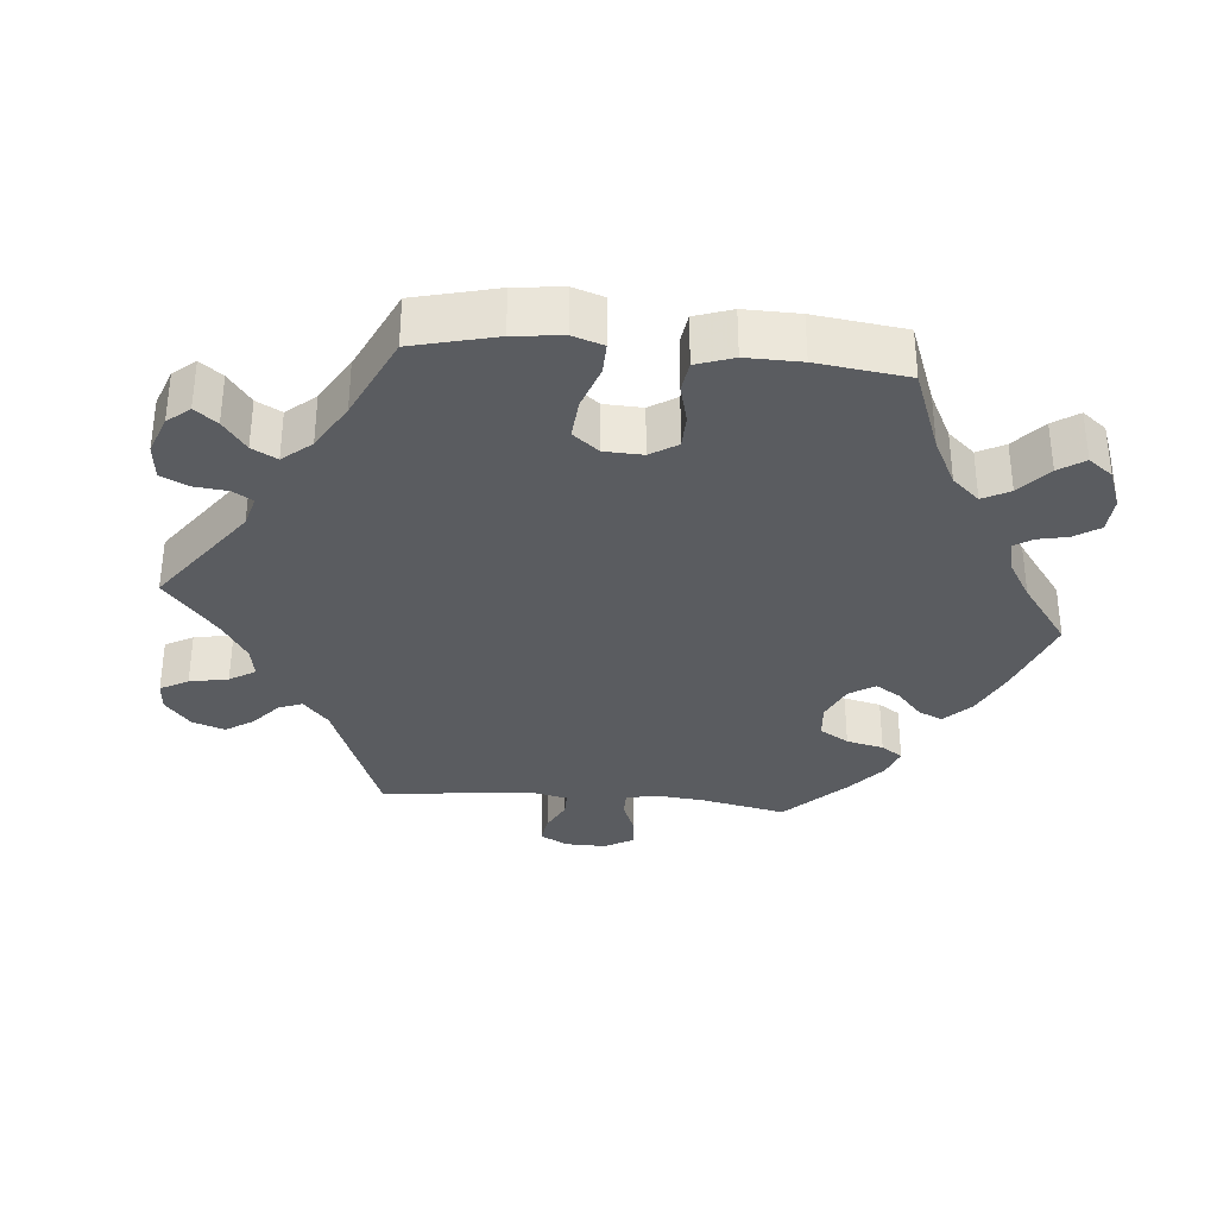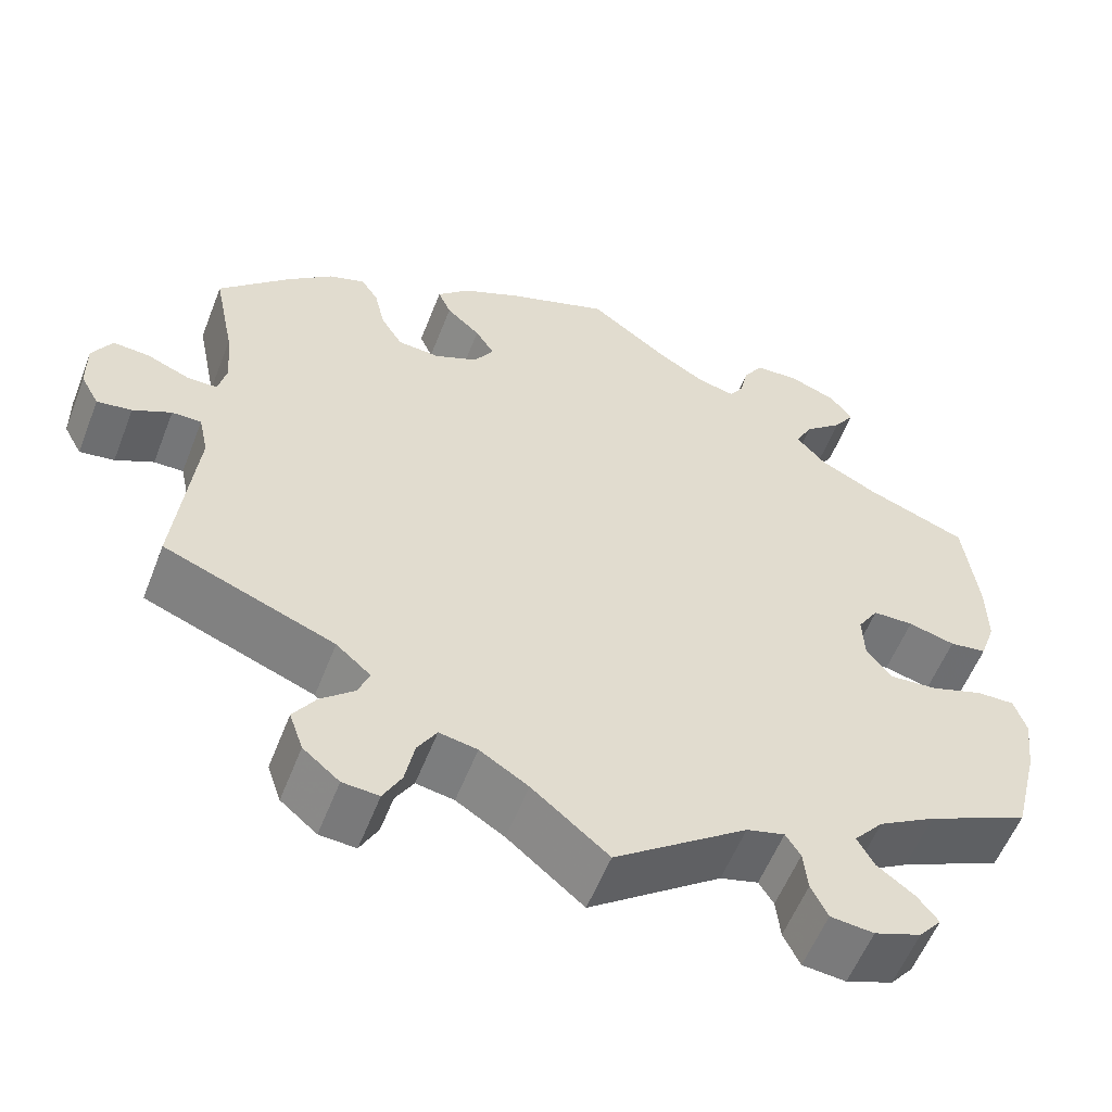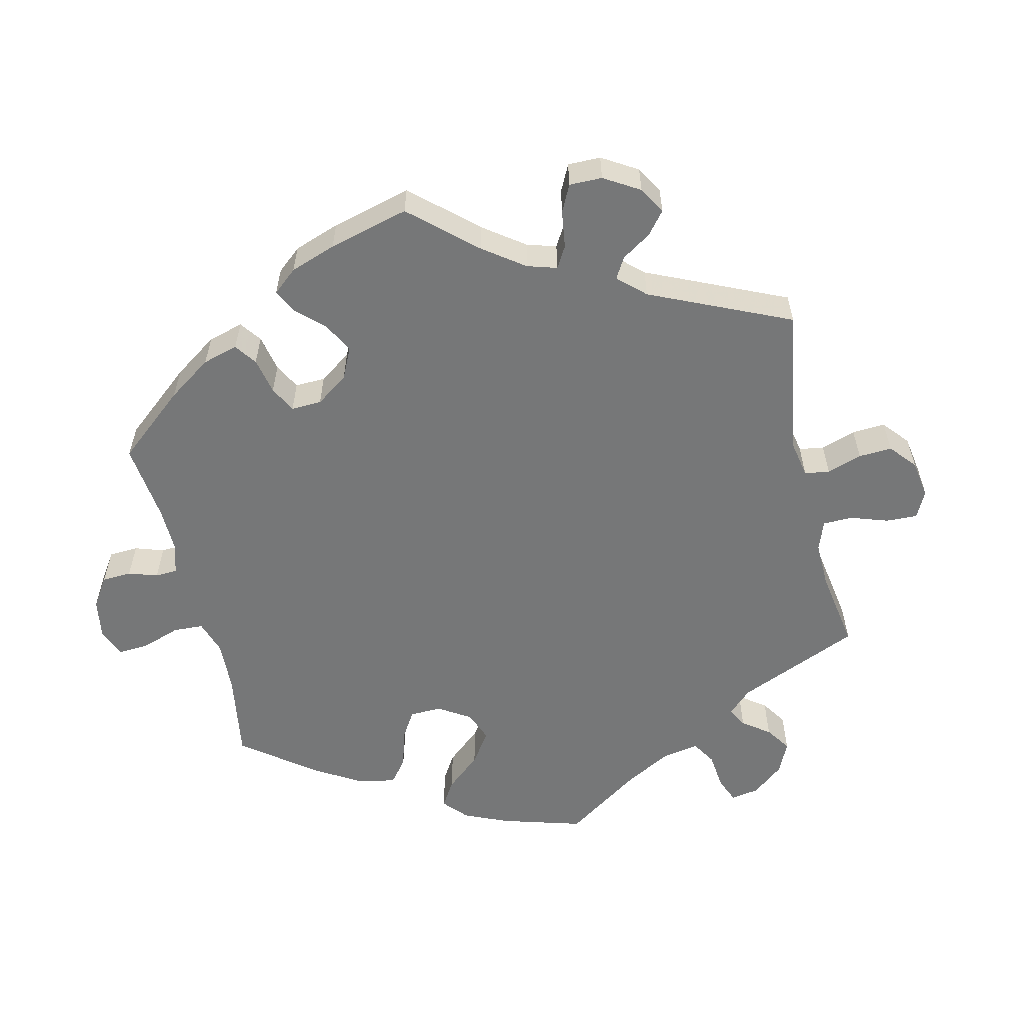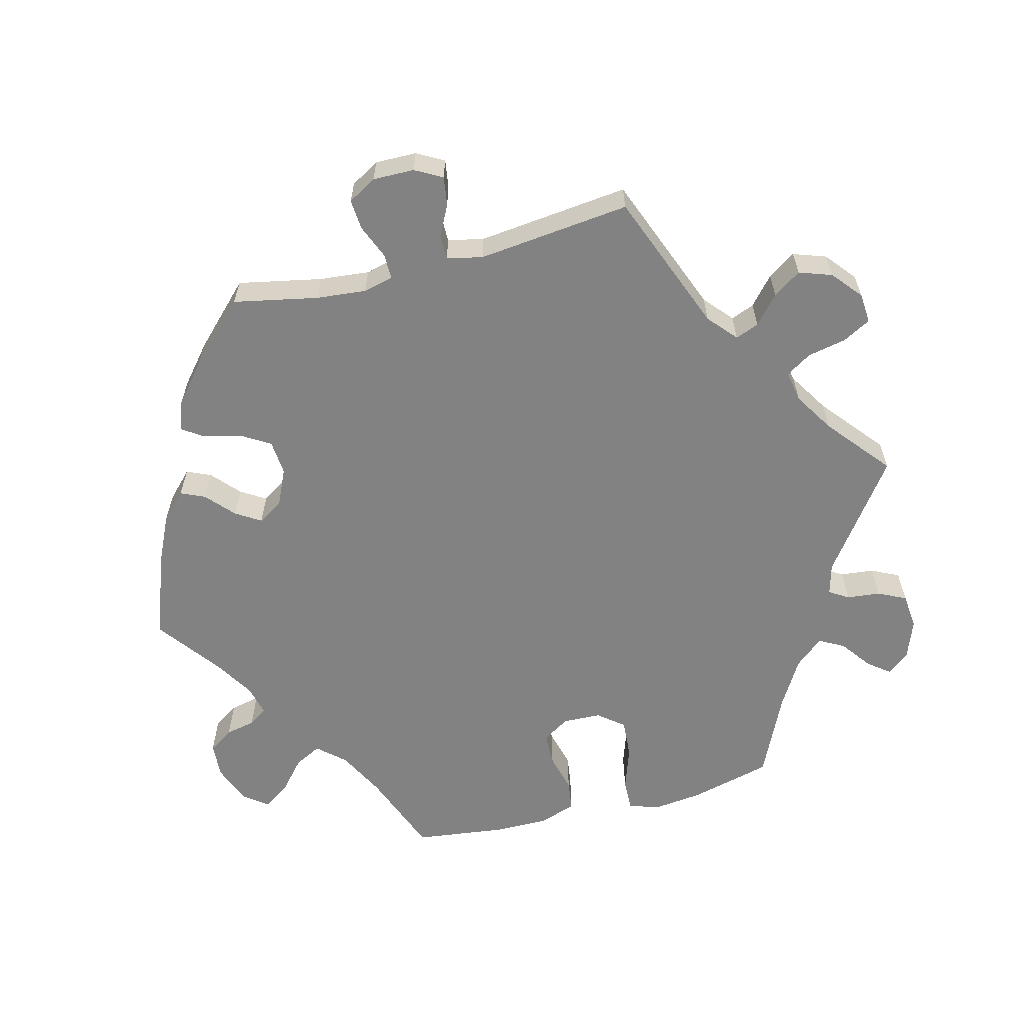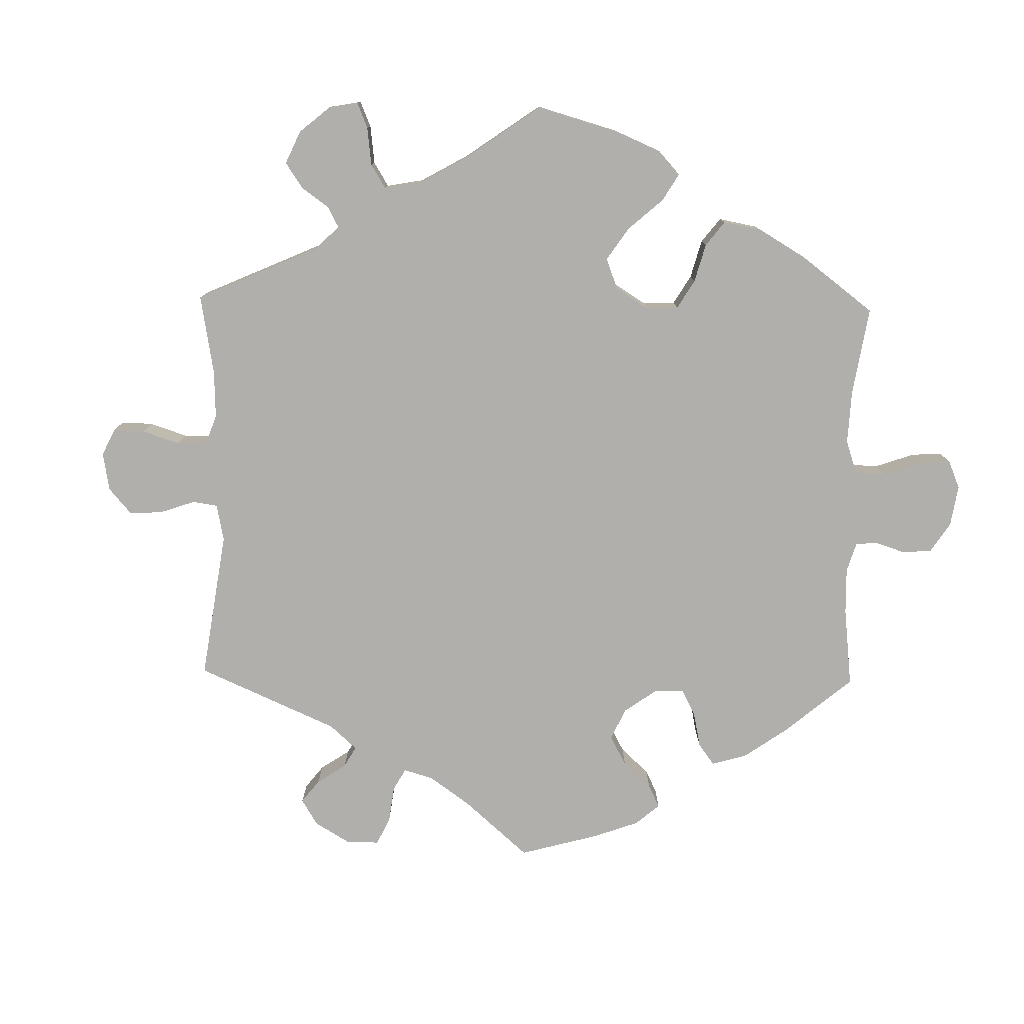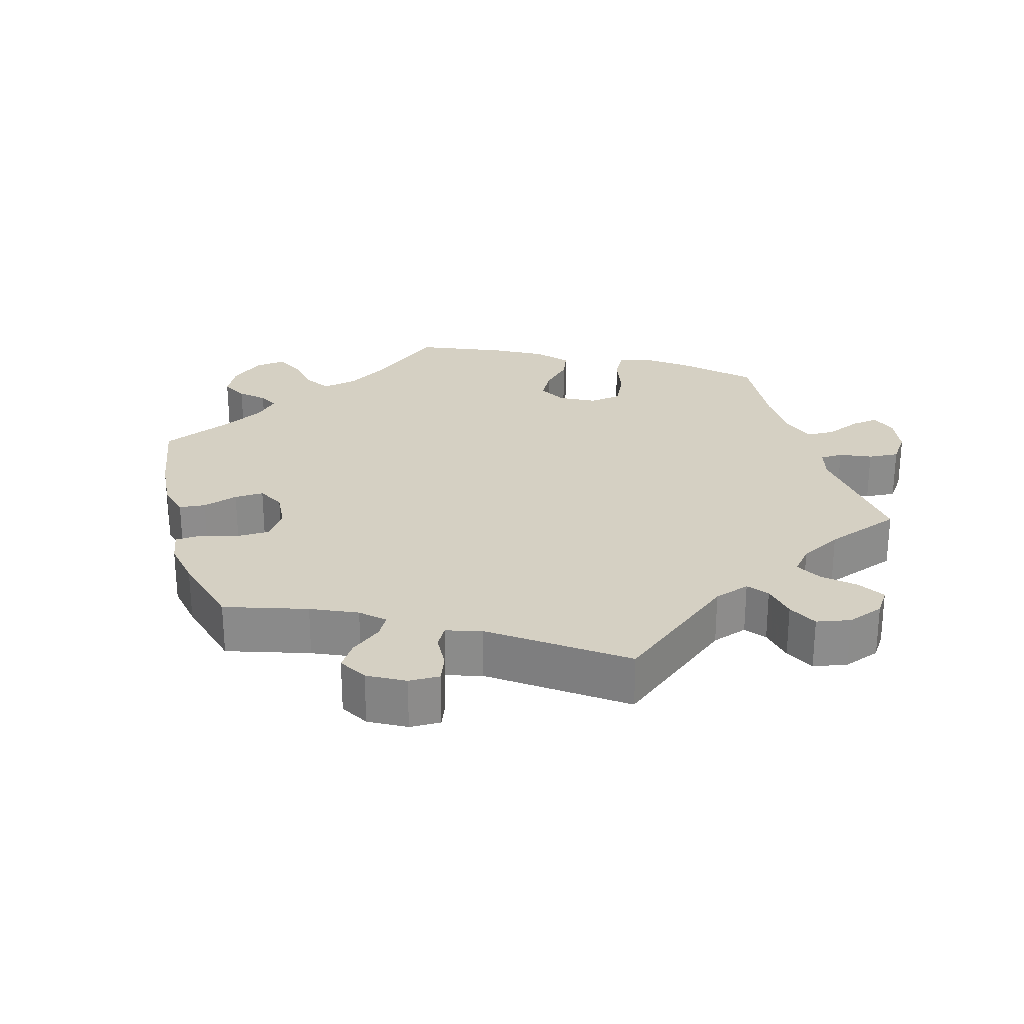
<metadata>
{"format":"obj","ext":"obj","renderer":"f3d","projection":"perspective","resolution":1024,"background":"white","views":[{"elev":-33.7,"azim":-95.4,"up":"+Y"},{"elev":-56.8,"azim":158.8,"up":"+Z"},{"elev":-57.0,"azim":72.9,"up":"+Y"},{"elev":-60.9,"azim":104.5,"up":"+Y"},{"elev":-78.2,"azim":-121.1,"up":"+Y"},{"elev":26.1,"azim":104.2,"up":"+Y"}]}
</metadata>
<code>
v -0.153 0.07 -0.466
v -0.197 0.07 -0.454
v -0.214 0.07 -0.481
v -0.219 0.07 -0.528
v -0.238 0.07 -0.567
v -0.288 0.07 -0.572
v -0.342 0.07 -0.552
v -0.368 0.07 -0.521
v -0.344 0.07 -0.49
v -0.301 0.07 -0.458
v -0.282 0.07 -0.423
v -0.316 0.07 -0.383
v -0.382 0.07 -0.344
v -0.5 0.07 -0.289
v -0.529 0.07 -0.173
v -0.537 0.07 -0.105
v -0.523 0.07 -0.062
v -0.479 0.07 -0.063
v -0.417 0.07 -0.084
v -0.362 0.07 -0.088
v -0.333 0.07 -0.052
v -0.331 0.07 0.002
v -0.355 0.07 0.04
v -0.402 0.07 0.041
v -0.456 0.07 0.027
v -0.499 0.07 0.033
v -0.517 0.07 0.085
v -0.516 0.07 0.162
v -0.5 0.07 0.289
v -0.382 0.07 0.334
v -0.316 0.07 0.368
v -0.282 0.07 0.406
v -0.302 0.07 0.444
v -0.346 0.07 0.482
v -0.37 0.07 0.518
v -0.344 0.07 0.552
v -0.289 0.07 0.573
v -0.239 0.07 0.57
v -0.216 0.07 0.535
v -0.207 0.07 0.493
v -0.19 0.07 0.467
v -0.147 0.07 0.477
v -0.091 0.07 0.511
v -0.001 0.07 0.578
v 0.117 0.07 0.535
v 0.185 0.07 0.503
v 0.222 0.07 0.467
v 0.207 0.07 0.433
v 0.168 0.07 0.398
v 0.146 0.07 0.363
v 0.169 0.07 0.327
v 0.219 0.07 0.304
v 0.268 0.07 0.308
v 0.293 0.07 0.349
v 0.305 0.07 0.401
v 0.325 0.07 0.431
v 0.367 0.07 0.416
v 0.419 0.07 0.372
v 0.501 0.07 0.29
v 0.477 0.07 0.172
v 0.47 0.07 0.102
v 0.48 0.07 0.06
v 0.515 0.07 0.06
v 0.564 0.07 0.08
v 0.606 0.07 0.083
v 0.629 0.07 0.043
v 0.628 0.07 -0.015
v 0.607 0.07 -0.053
v 0.567 0.07 -0.047
v 0.523 0.07 -0.025
v 0.489 0.07 -0.025
v 0.478 0.07 -0.075
v 0.501 0.07 -0.289
v 0.304 0.07 -0.366
v 0.264 0.07 -0.401
v 0.277 0.07 -0.434
v 0.316 0.07 -0.468
v 0.342 0.07 -0.507
v 0.326 0.07 -0.553
v 0.284 0.07 -0.588
v 0.242 0.07 -0.591
v 0.221 0.07 -0.552
v 0.21 0.07 -0.498
v 0.188 0.07 -0.462
v 0.144 0.07 -0.47
v 0.088 0.07 -0.505
v 0 0.07 -0.578
v -0.153 0 -0.466
v -0.197 0 -0.454
v -0.214 0 -0.481
v -0.219 0 -0.528
v -0.238 0 -0.567
v -0.288 0 -0.572
v -0.342 0 -0.552
v -0.368 0 -0.521
v -0.344 0 -0.49
v -0.301 0 -0.458
v -0.282 0 -0.423
v -0.316 0 -0.383
v -0.382 0 -0.344
v -0.5 0 -0.289
v -0.529 0 -0.173
v -0.537 0 -0.105
v -0.523 0 -0.062
v -0.479 0 -0.063
v -0.417 0 -0.084
v -0.362 0 -0.088
v -0.333 0 -0.052
v -0.331 0 0.002
v -0.355 0 0.04
v -0.402 0 0.041
v -0.456 0 0.027
v -0.499 0 0.033
v -0.517 0 0.085
v -0.516 0 0.162
v -0.5 0 0.289
v -0.382 0 0.334
v -0.316 0 0.368
v -0.282 0 0.406
v -0.302 0 0.444
v -0.346 0 0.482
v -0.37 0 0.518
v -0.344 0 0.552
v -0.289 0 0.573
v -0.239 0 0.57
v -0.216 0 0.535
v -0.207 0 0.493
v -0.19 0 0.467
v -0.147 0 0.477
v -0.091 0 0.511
v -0.001 0 0.578
v 0.117 0 0.535
v 0.185 0 0.503
v 0.222 0 0.467
v 0.207 0 0.433
v 0.168 0 0.398
v 0.146 0 0.363
v 0.169 0 0.327
v 0.219 0 0.304
v 0.268 0 0.308
v 0.293 0 0.349
v 0.305 0 0.401
v 0.325 0 0.431
v 0.367 0 0.416
v 0.419 0 0.372
v 0.501 0 0.29
v 0.477 0 0.172
v 0.47 0 0.102
v 0.48 0 0.06
v 0.515 0 0.06
v 0.564 0 0.08
v 0.606 0 0.083
v 0.629 0 0.043
v 0.628 0 -0.015
v 0.607 0 -0.053
v 0.567 0 -0.047
v 0.523 0 -0.025
v 0.489 0 -0.025
v 0.478 0 -0.075
v 0.501 0 -0.289
v 0.304 0 -0.366
v 0.264 0 -0.401
v 0.277 0 -0.434
v 0.316 0 -0.468
v 0.342 0 -0.507
v 0.326 0 -0.553
v 0.284 0 -0.588
v 0.242 0 -0.591
v 0.221 0 -0.552
v 0.21 0 -0.498
v 0.188 0 -0.462
v 0.144 0 -0.47
v 0.088 0 -0.505
v 0 0 -0.578
f 86 87 1
f 85 86 1 2
f 84 85 2
f 80 81 82 83
f 80 83 84
f 79 80 84
f 76 77 78 79
f 76 79 84
f 75 76 84 2
f 72 73 74
f 71 72 74 75
f 67 68 69 70
f 67 70 71
f 66 67 71
f 63 64 65 66
f 62 63 66 71
f 61 62 71 75
f 57 58 59 60
f 54 55 56 57
f 53 54 57 60
f 52 53 60 61
f 46 47 48 49
f 46 49 50
f 43 44 45 46
f 42 43 46 50
f 41 42 50 51
f 37 38 39 40
f 37 40 41
f 36 37 41
f 33 34 35 36
f 32 33 36 41
f 31 32 41 51
f 27 28 29 30
f 24 25 26 27
f 23 24 27 30
f 22 23 30 31
f 16 17 18 19
f 16 19 20
f 13 14 15 16
f 12 13 16 20
f 11 12 20 21
f 7 8 9 10
f 7 10 11
f 6 7 11
f 3 4 5 6
f 2 3 6 11
f 51 52 61 75
f 22 31 51 75
f 21 22 75
f 2 11 21 75
f 88 174 173
f 89 88 173 172
f 89 172 171
f 170 169 168 167
f 171 170 167
f 171 167 166
f 166 165 164 163
f 171 166 163
f 89 171 163 162
f 161 160 159
f 162 161 159 158
f 157 156 155 154
f 158 157 154
f 158 154 153
f 153 152 151 150
f 158 153 150 149
f 162 158 149 148
f 147 146 145 144
f 144 143 142 141
f 147 144 141 140
f 148 147 140 139
f 136 135 134 133
f 137 136 133
f 133 132 131 130
f 137 133 130 129
f 138 137 129 128
f 127 126 125 124
f 128 127 124
f 128 124 123
f 123 122 121 120
f 128 123 120 119
f 138 128 119 118
f 117 116 115 114
f 114 113 112 111
f 117 114 111 110
f 118 117 110 109
f 106 105 104 103
f 107 106 103
f 103 102 101 100
f 107 103 100 99
f 108 107 99 98
f 97 96 95 94
f 98 97 94
f 98 94 93
f 93 92 91 90
f 98 93 90 89
f 162 148 139 138
f 162 138 118 109
f 162 109 108
f 162 108 98 89
f 1 88 89 2
f 2 89 90 3
f 3 90 91 4
f 4 91 92 5
f 5 92 93 6
f 6 93 94 7
f 7 94 95 8
f 8 95 96 9
f 9 96 97 10
f 10 97 98 11
f 11 98 99 12
f 12 99 100 13
f 13 100 101 14
f 14 101 102 15
f 15 102 103 16
f 16 103 104 17
f 17 104 105 18
f 18 105 106 19
f 19 106 107 20
f 20 107 108 21
f 21 108 109 22
f 22 109 110 23
f 23 110 111 24
f 24 111 112 25
f 25 112 113 26
f 26 113 114 27
f 27 114 115 28
f 28 115 116 29
f 29 116 117 30
f 30 117 118 31
f 31 118 119 32
f 32 119 120 33
f 33 120 121 34
f 34 121 122 35
f 35 122 123 36
f 36 123 124 37
f 37 124 125 38
f 38 125 126 39
f 39 126 127 40
f 40 127 128 41
f 41 128 129 42
f 42 129 130 43
f 43 130 131 44
f 44 131 132 45
f 45 132 133 46
f 46 133 134 47
f 47 134 135 48
f 48 135 136 49
f 49 136 137 50
f 50 137 138 51
f 51 138 139 52
f 52 139 140 53
f 53 140 141 54
f 54 141 142 55
f 55 142 143 56
f 56 143 144 57
f 57 144 145 58
f 58 145 146 59
f 59 146 147 60
f 60 147 148 61
f 61 148 149 62
f 62 149 150 63
f 63 150 151 64
f 64 151 152 65
f 65 152 153 66
f 66 153 154 67
f 67 154 155 68
f 68 155 156 69
f 69 156 157 70
f 70 157 158 71
f 71 158 159 72
f 72 159 160 73
f 73 160 161 74
f 74 161 162 75
f 75 162 163 76
f 76 163 164 77
f 77 164 165 78
f 78 165 166 79
f 79 166 167 80
f 80 167 168 81
f 81 168 169 82
f 82 169 170 83
f 83 170 171 84
f 84 171 172 85
f 85 172 173 86
f 86 173 174 87
f 87 174 88 1

</code>
